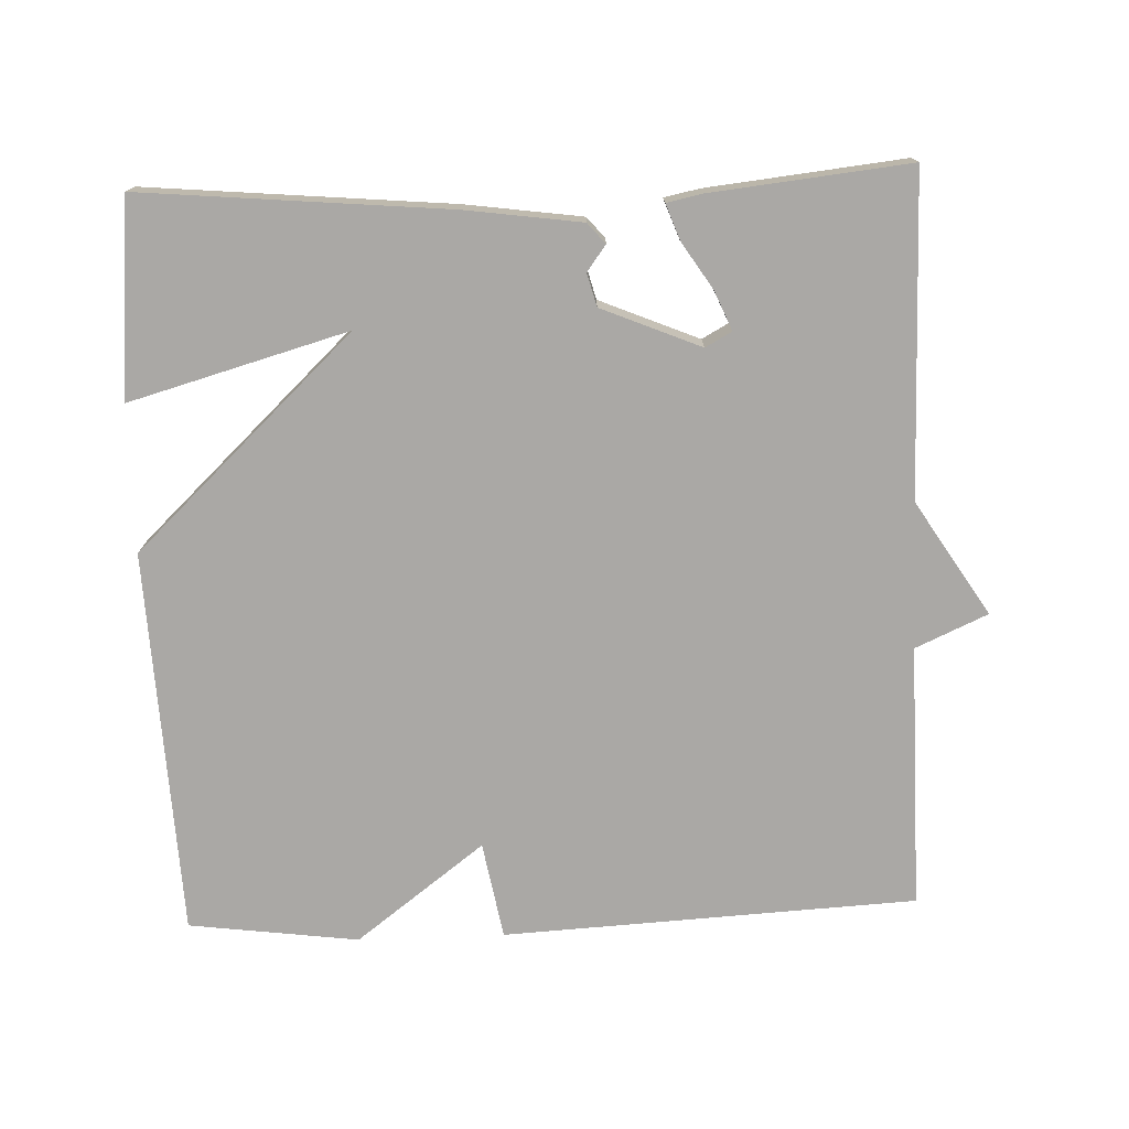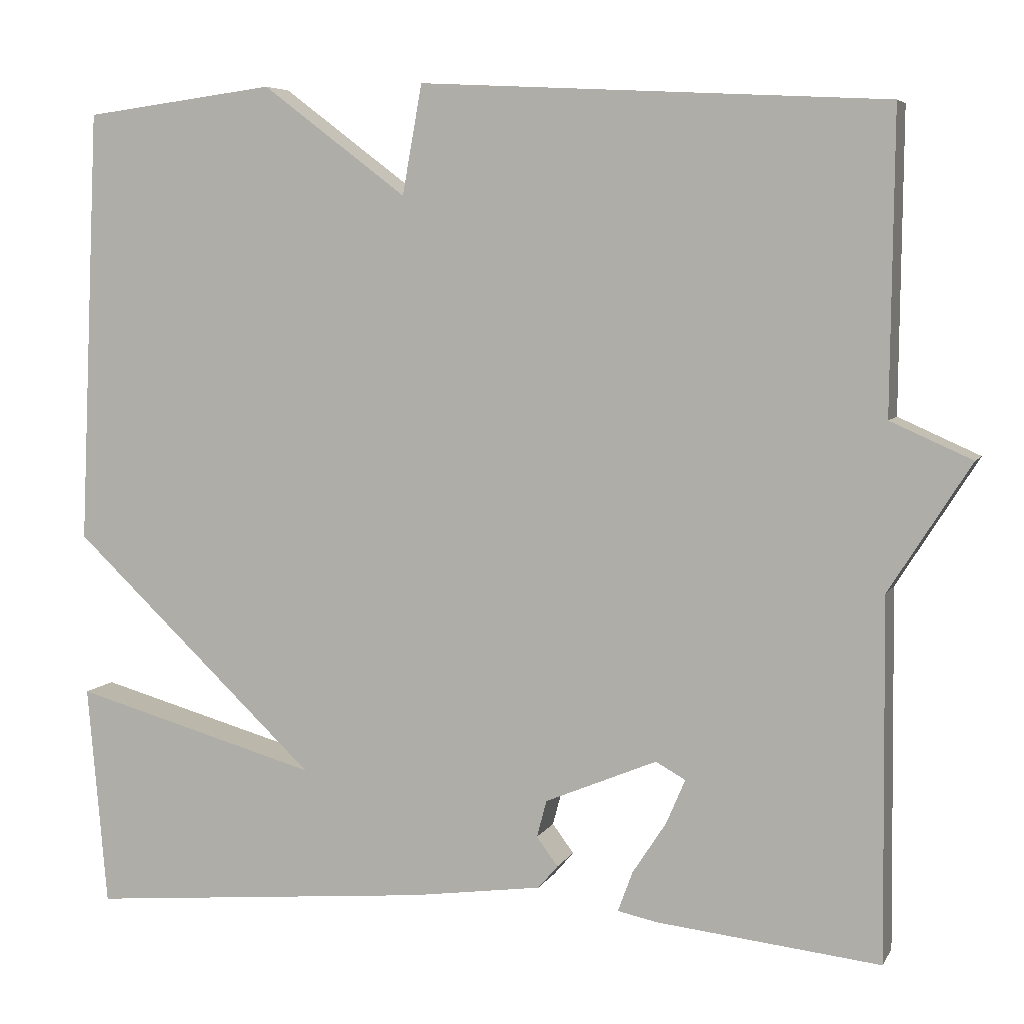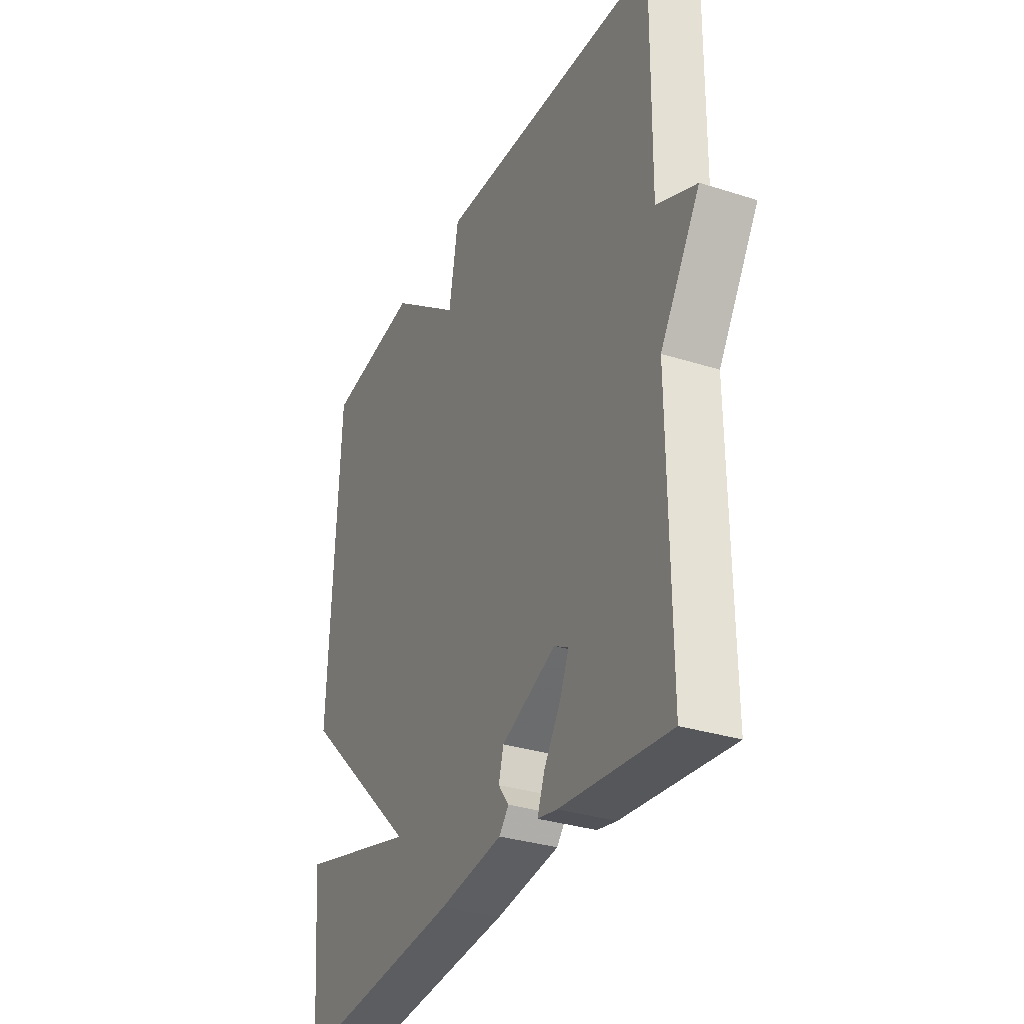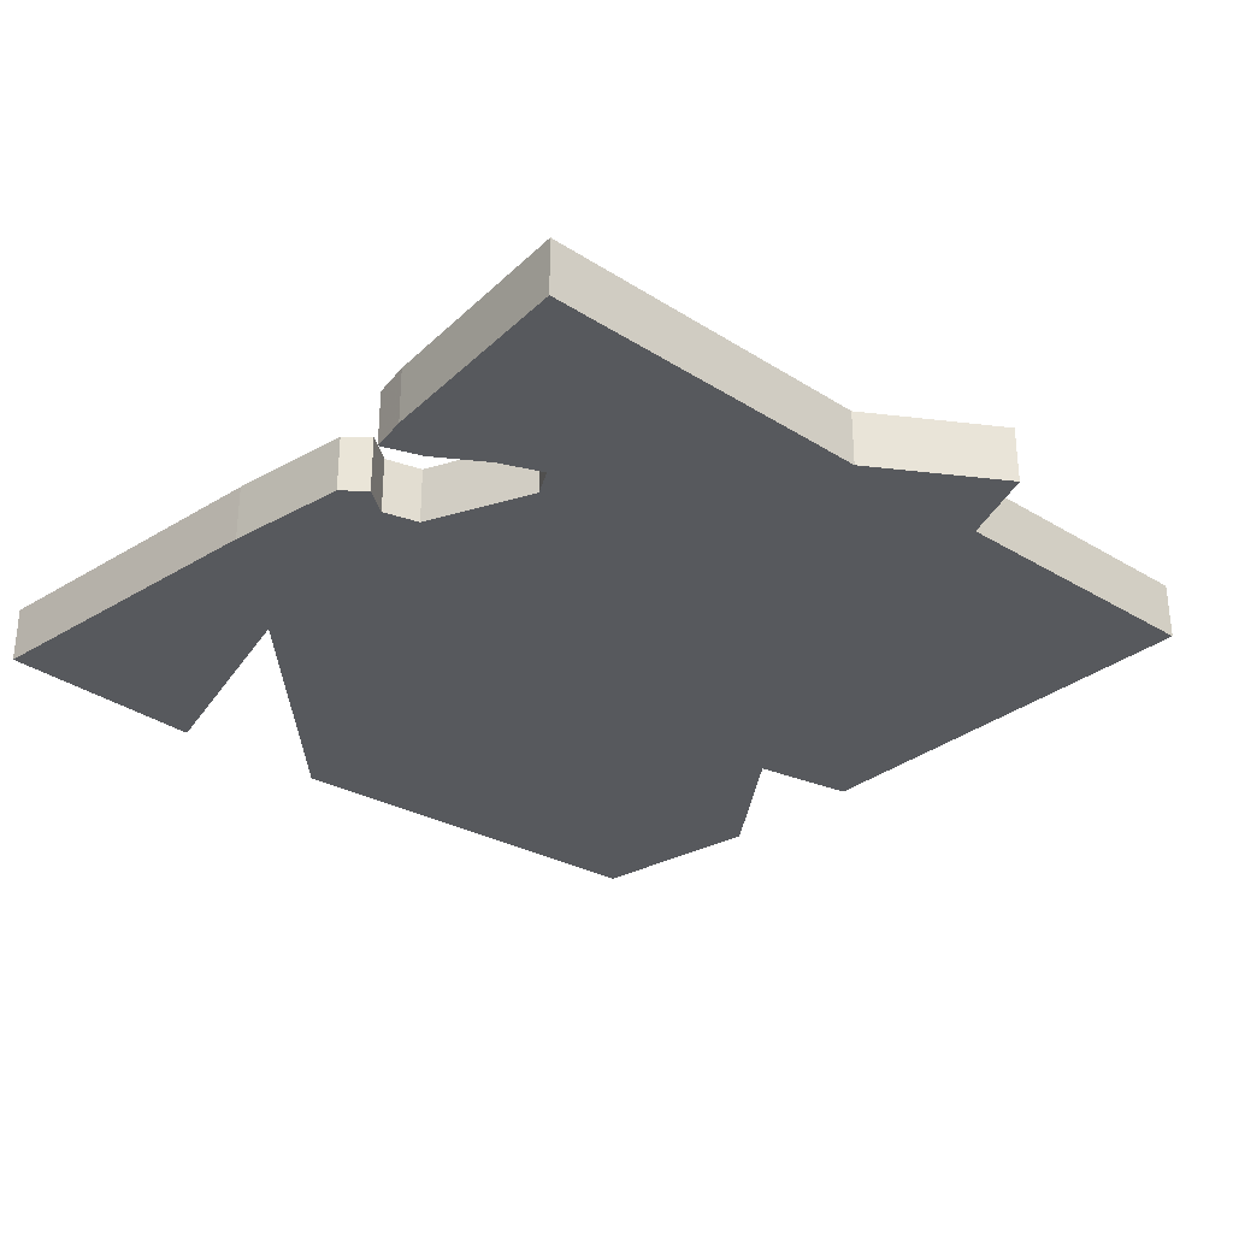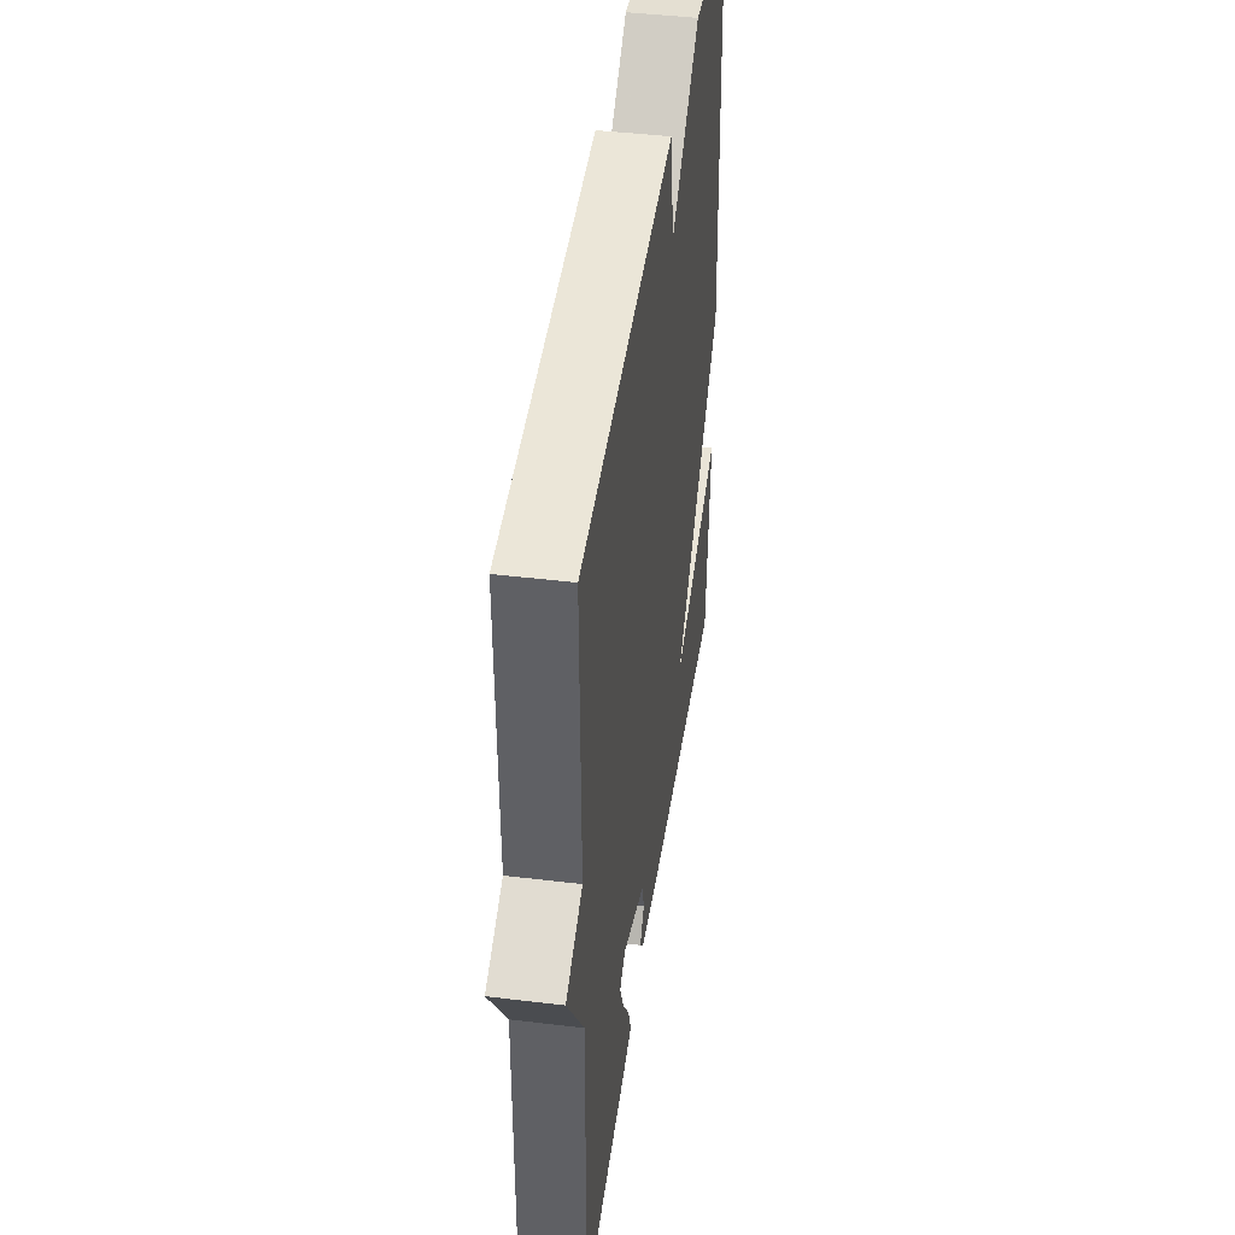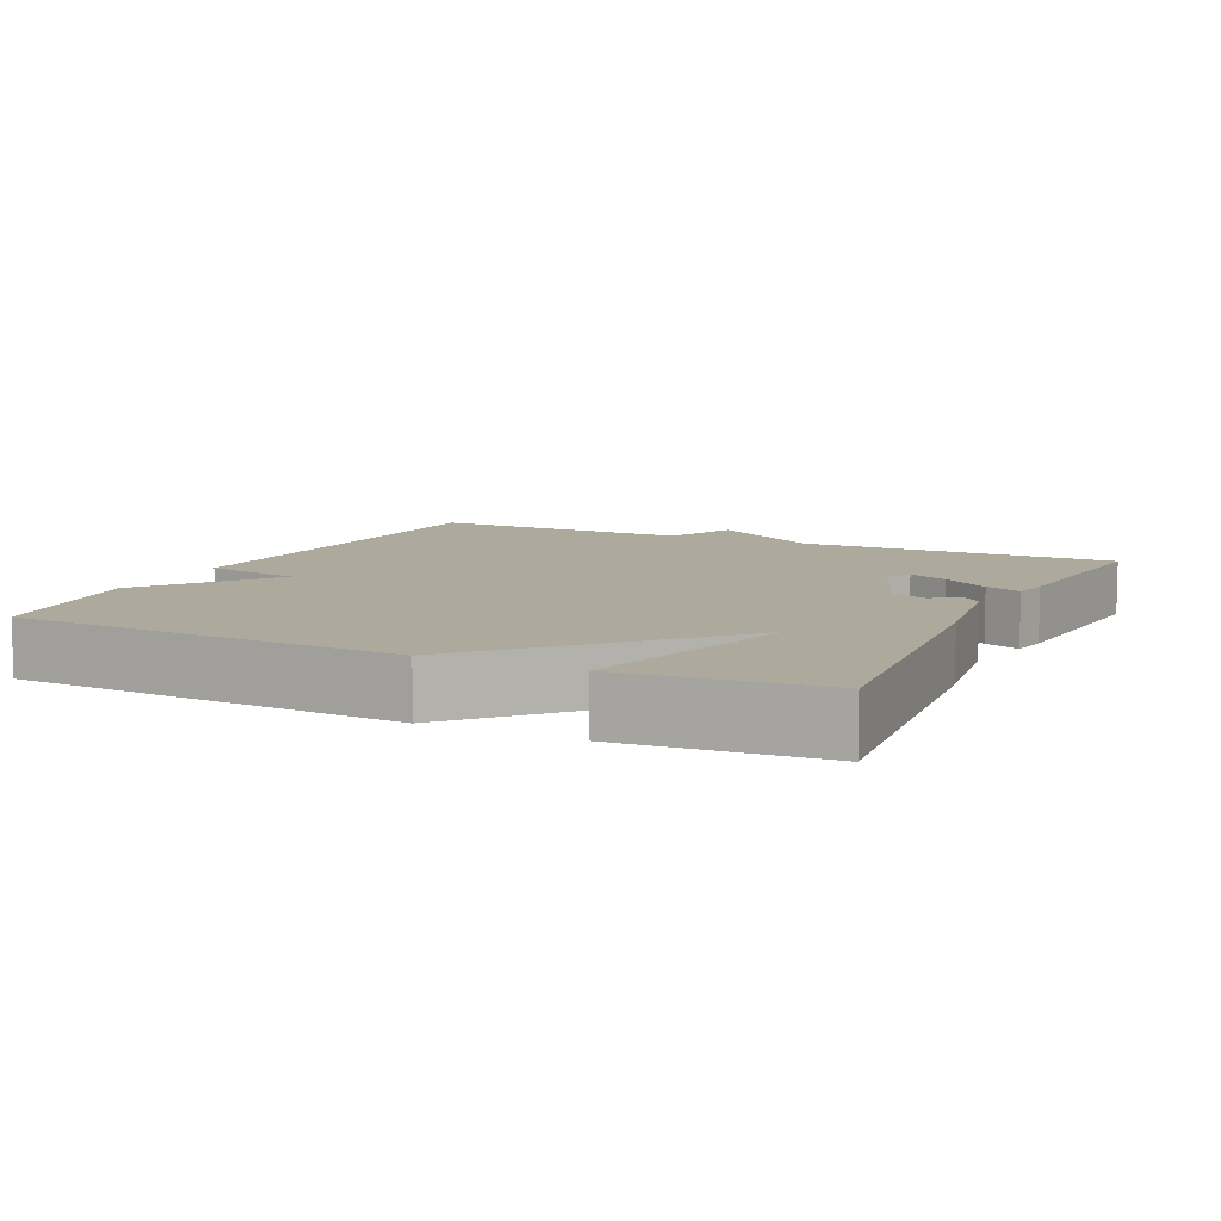
<metadata>
{"format":"obj","ext":"obj","renderer":"f3d","projection":"perspective","resolution":1024,"background":"white","views":[{"elev":-75.1,"azim":-177.9,"up":"+Y"},{"elev":6.0,"azim":-162.8,"up":"+Z"},{"elev":-32.1,"azim":-114.1,"up":"+Z"},{"elev":-29.5,"azim":-132.6,"up":"+Y"},{"elev":43.9,"azim":-81.9,"up":"+Z"},{"elev":8.8,"azim":115.6,"up":"+Y"}]}
</metadata>
<code>
v -0.5 0.07 -0.5
v -0.496 0.07 -0.062
v -0.595 0.07 0.094
v -0.496 0.07 0.138
v -0.5 0.07 0.5
v 0.067 0.07 0.53
v 0.091 0.07 0.397
v 0.267 0.07 0.53
v 0.5 0.07 0.5
v 0.524 0.07 -0.03
v 0.224 0.07 -0.314
v 0.524 0.07 -0.23
v 0.5 0.07 -0.5
v 0.079 0.07 -0.462
v -0.08 0.07 -0.44
v -0.104 0.07 -0.412
v -0.078 0.07 -0.377
v -0.09 0.07 -0.332
v -0.226 0.07 -0.275
v -0.262 0.07 -0.295
v -0.239 0.07 -0.349
v -0.198 0.07 -0.412
v -0.18 0.07 -0.461
v -0.229 0.07 -0.471
v -0.5 0 -0.5
v -0.496 0 -0.062
v -0.595 0 0.094
v -0.496 0 0.138
v -0.5 0 0.5
v 0.067 0 0.53
v 0.091 0 0.397
v 0.267 0 0.53
v 0.5 0 0.5
v 0.524 0 -0.03
v 0.224 0 -0.314
v 0.524 0 -0.23
v 0.5 0 -0.5
v 0.079 0 -0.462
v -0.08 0 -0.44
v -0.104 0 -0.412
v -0.078 0 -0.377
v -0.09 0 -0.332
v -0.226 0 -0.275
v -0.262 0 -0.295
v -0.239 0 -0.349
v -0.198 0 -0.412
v -0.18 0 -0.461
v -0.229 0 -0.471
f 24 1 2
f 23 24 2
f 22 23 2
f 21 22 2
f 2 3 4
f 21 2 4
f 20 21 4
f 5 6 7
f 4 5 7
f 20 4 7
f 19 20 7
f 9 10 11
f 8 9 11
f 7 8 11
f 19 7 11
f 18 19 11
f 17 18 11
f 16 17 11
f 14 15 16
f 13 14 16
f 12 13 16
f 11 12 16
f 26 25 48
f 26 48 47
f 26 47 46
f 26 46 45
f 28 27 26
f 28 26 45
f 28 45 44
f 31 30 29
f 31 29 28
f 31 28 44
f 31 44 43
f 35 34 33
f 35 33 32
f 35 32 31
f 35 31 43
f 35 43 42
f 35 42 41
f 35 41 40
f 40 39 38
f 40 38 37
f 40 37 36
f 40 36 35
f 1 25 26 2
f 2 26 27 3
f 3 27 28 4
f 4 28 29 5
f 5 29 30 6
f 6 30 31 7
f 7 31 32 8
f 8 32 33 9
f 9 33 34 10
f 10 34 35 11
f 11 35 36 12
f 12 36 37 13
f 13 37 38 14
f 14 38 39 15
f 15 39 40 16
f 16 40 41 17
f 17 41 42 18
f 18 42 43 19
f 19 43 44 20
f 20 44 45 21
f 21 45 46 22
f 22 46 47 23
f 23 47 48 24
f 24 48 25 1

</code>
